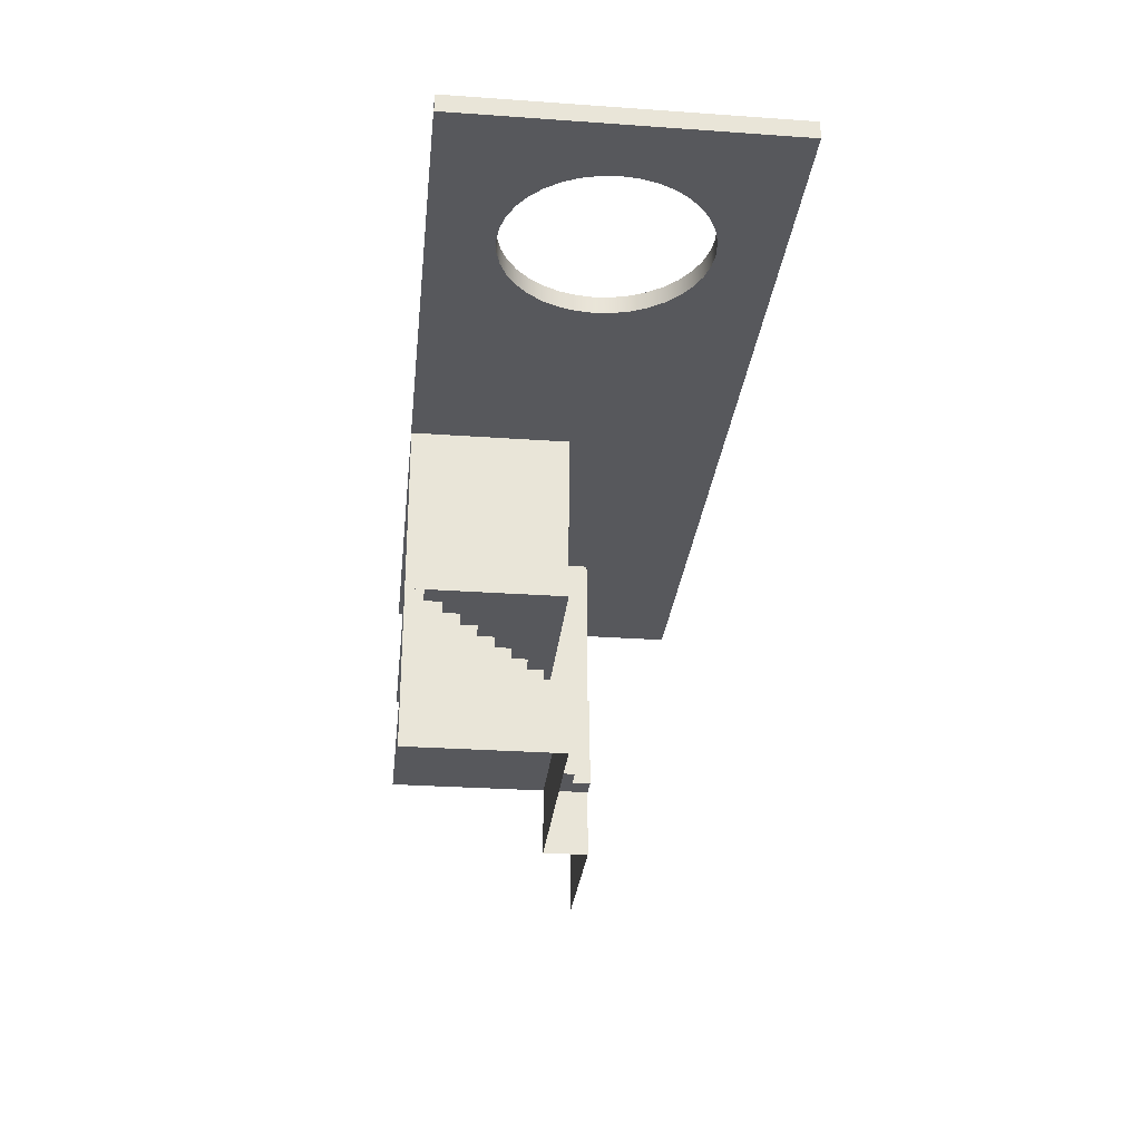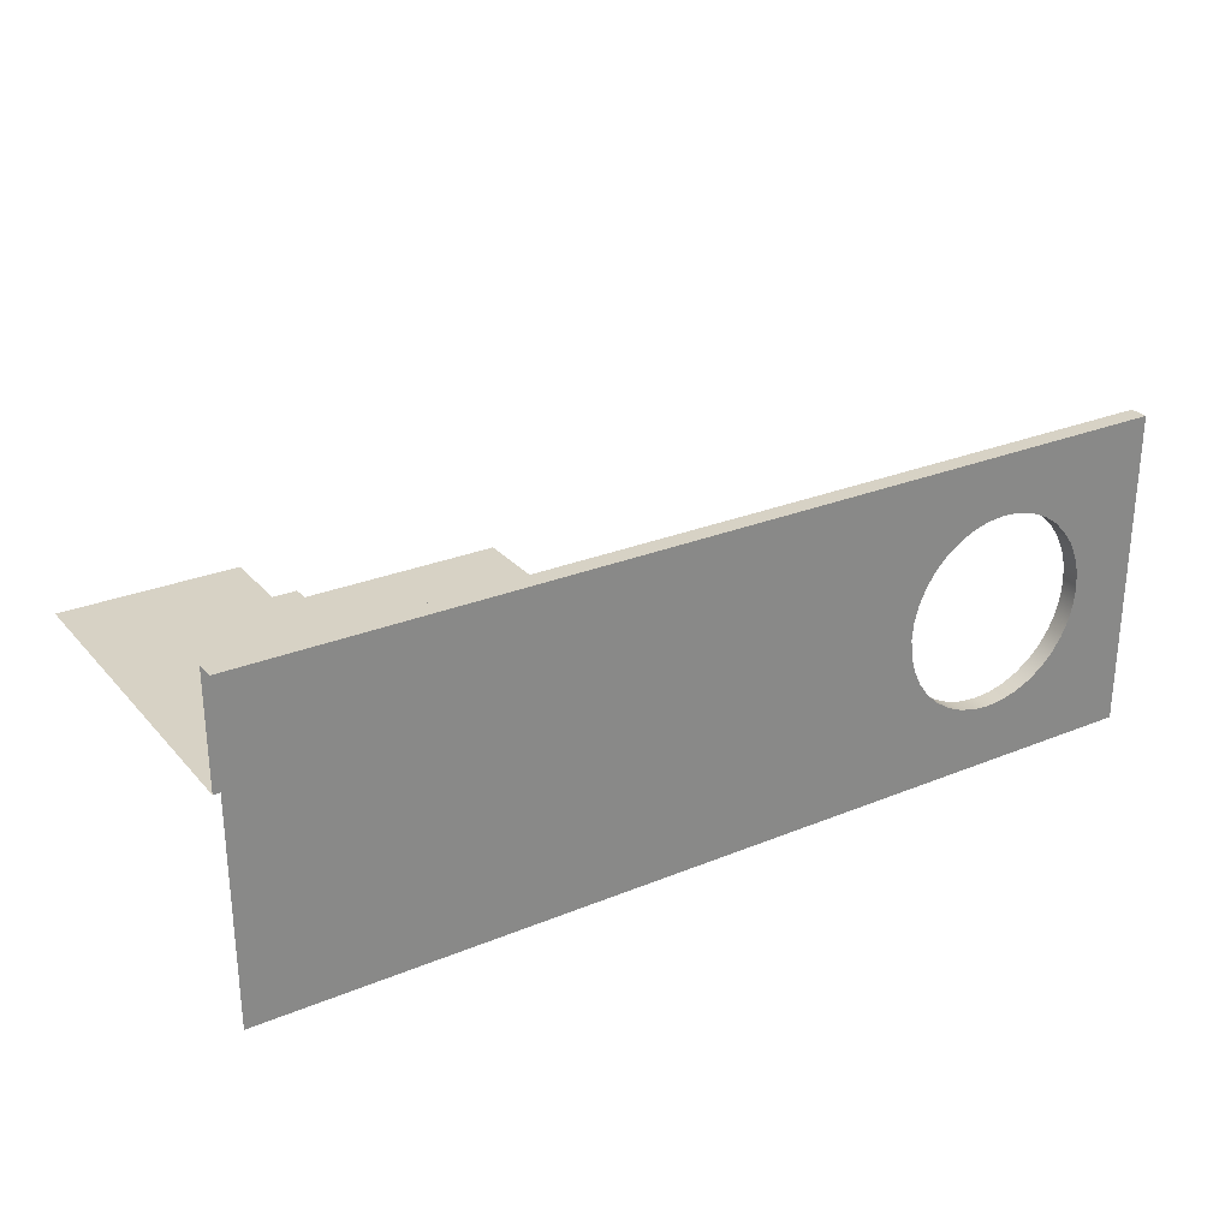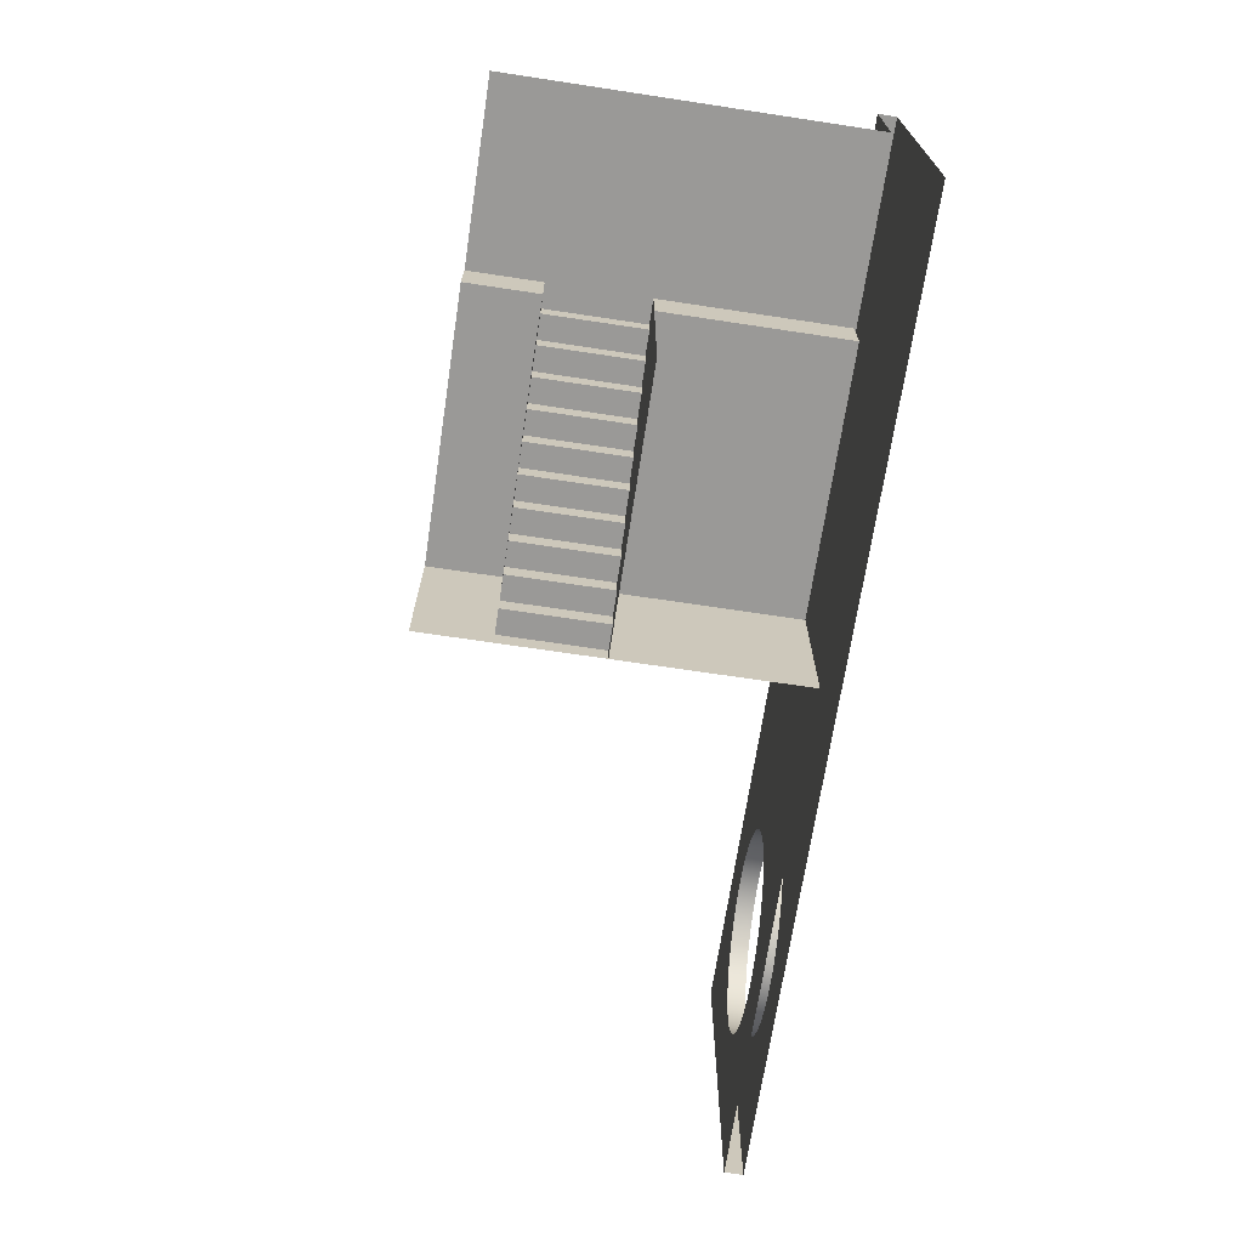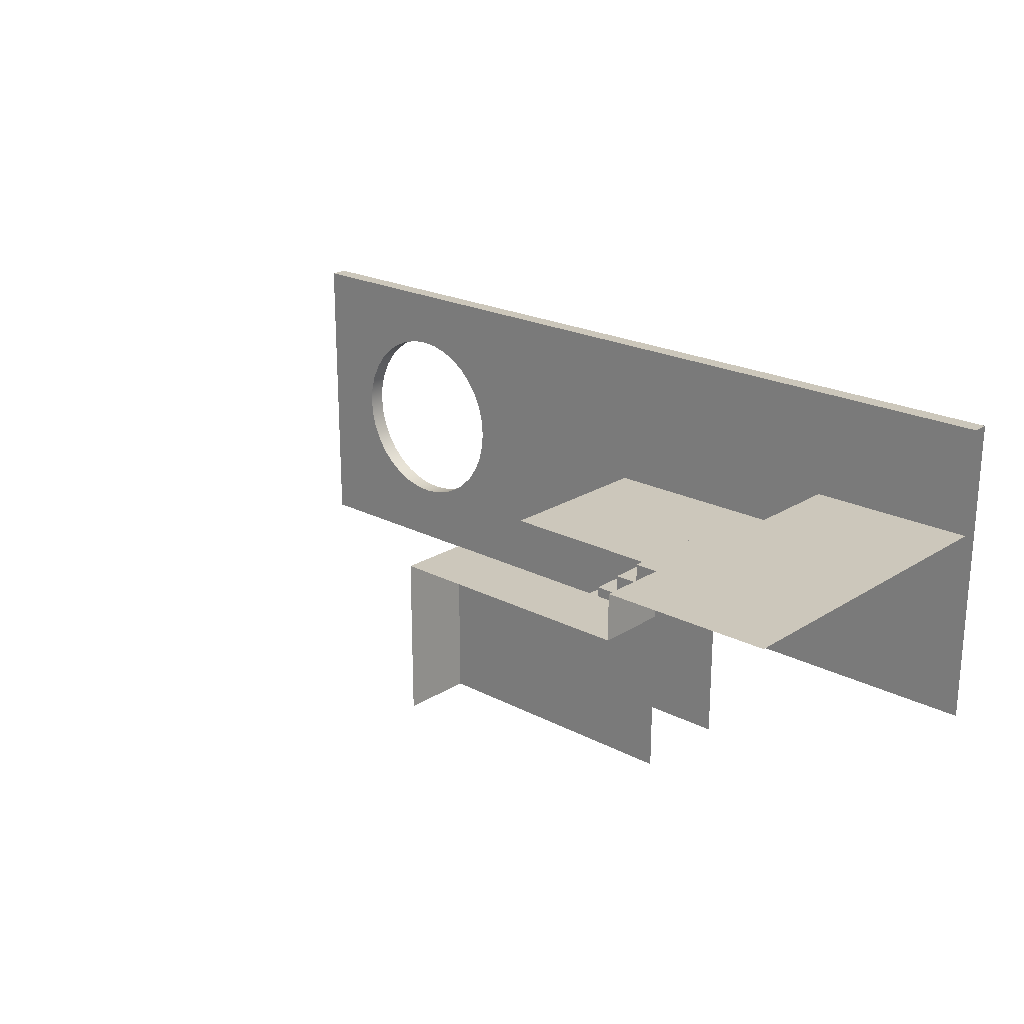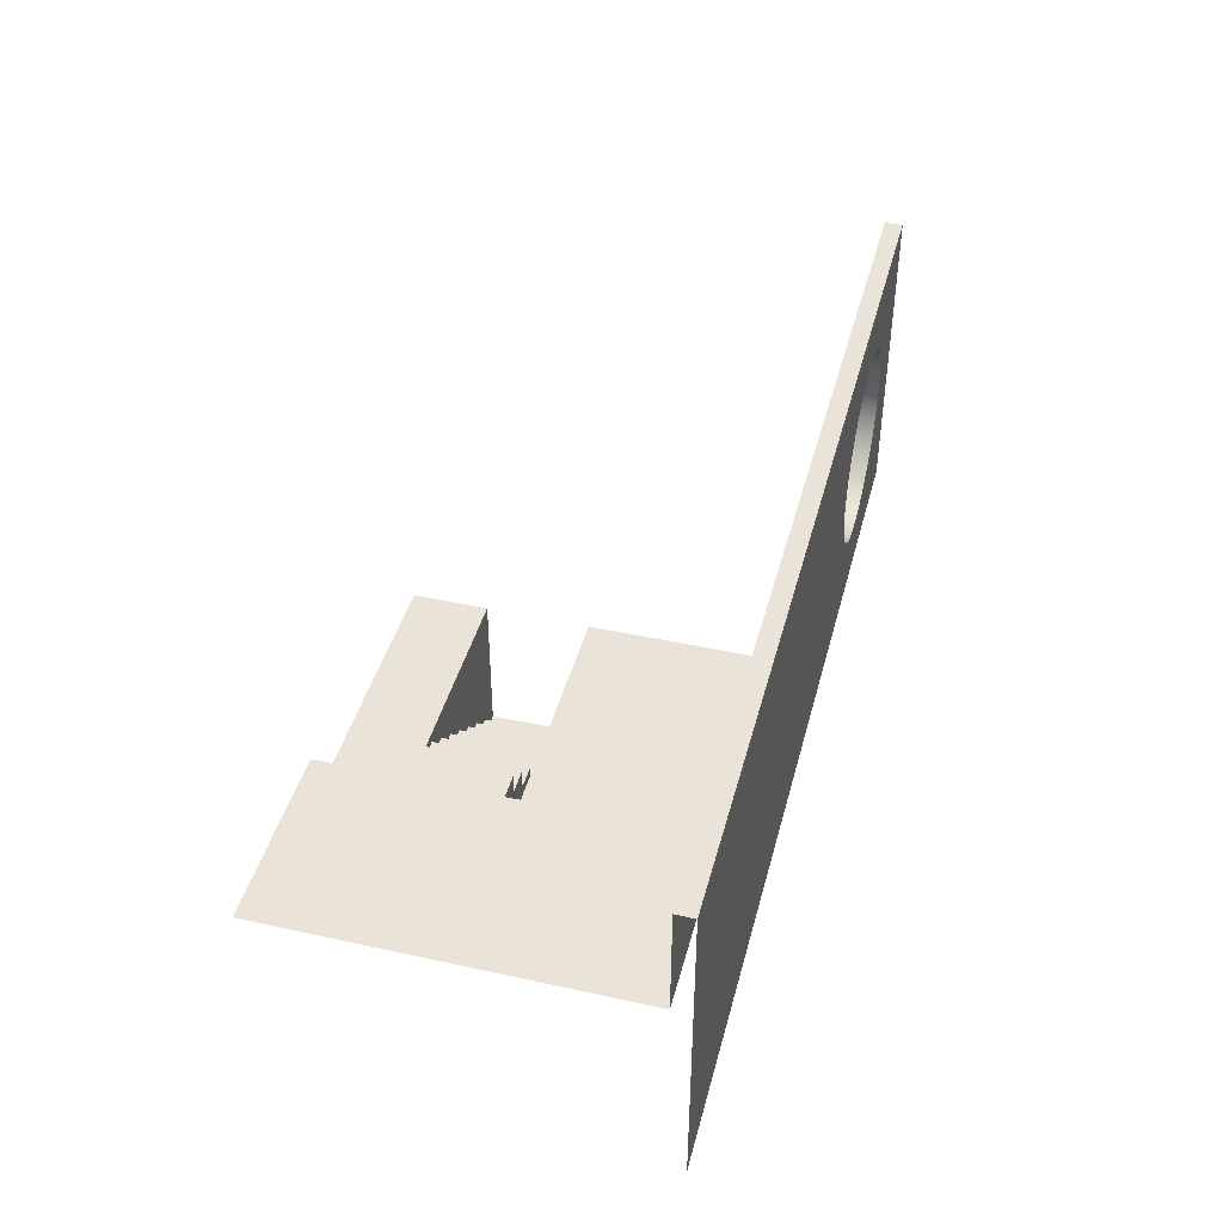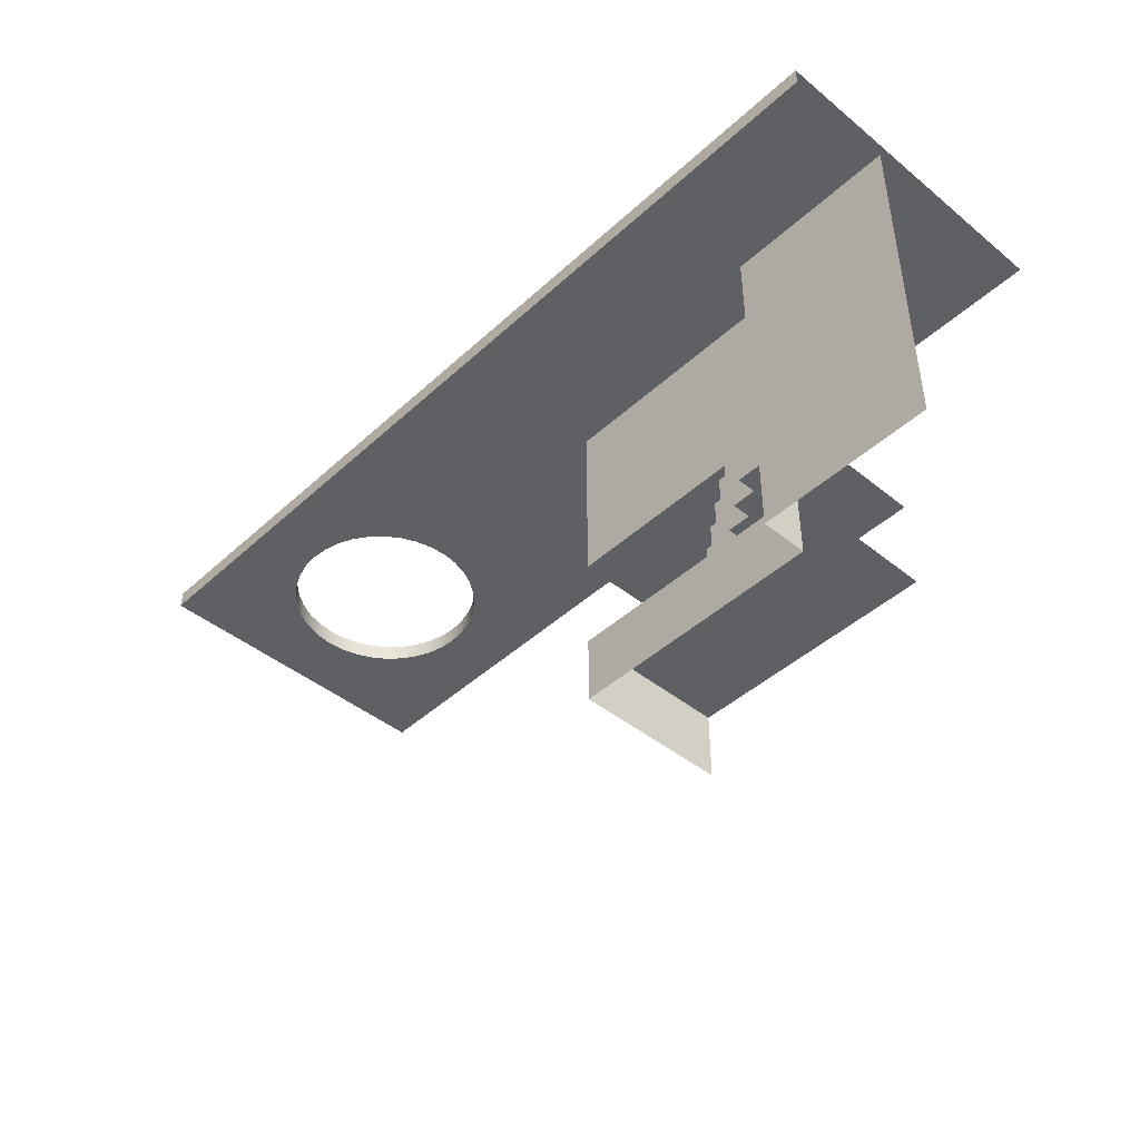
<metadata>
{"format":"obj","ext":"obj","renderer":"f3d","projection":"perspective","resolution":1024,"background":"white","views":[{"elev":-28.8,"azim":84.0,"up":"+Z"},{"elev":27.6,"azim":-32.1,"up":"+Y"},{"elev":-69.0,"azim":-98.6,"up":"+Y"},{"elev":21.6,"azim":-137.7,"up":"+Y"},{"elev":42.9,"azim":-75.4,"up":"+Y"},{"elev":-44.3,"azim":-133.3,"up":"+Z"}]}
</metadata>
<code>
g default
v 7.784 17.31 -31.01
v 7.348 18.94 -31.01
v 6.636 20.47 -31.01
v 5.669 21.85 -31.01
v 4.477 23.04 -31.01
v 3.097 24 -31.01
v 1.569 24.72 -31.01
v -0.05882 25.15 -31.01
v -1.738 25.3 -31.01
v -3.417 25.15 -31.01
v -5.045 24.72 -31.01
v -6.572 24 -31.01
v -7.953 23.04 -31.01
v -9.144 21.85 -31.01
v -10.11 20.47 -31.01
v -10.82 18.94 -31.01
v -11.26 17.31 -31.01
v -11.41 15.63 -31.01
v -11.26 13.95 -31.01
v -10.82 12.32 -31.01
v -10.11 10.8 -31.01
v -9.144 9.416 -31.01
v -7.953 8.224 -31.01
v -6.572 7.258 -31.01
v -5.045 6.546 -31.01
v -3.417 6.109 -31.01
v -1.738 5.962 -31.01
v -0.05883 6.109 -31.01
v 1.569 6.546 -31.01
v 3.097 7.258 -31.01
v 4.477 8.224 -31.01
v 5.669 9.416 -31.01
v 6.636 10.8 -31.01
v 7.348 12.32 -31.01
v 7.784 13.95 -31.01
v 7.931 15.63 -31.01
v 7.784 17.31 -29.23
v 7.348 18.94 -29.23
v 6.636 20.47 -29.23
v 5.669 21.85 -29.23
v 4.477 23.04 -29.23
v 3.097 24 -29.23
v 1.569 24.72 -29.23
v -0.05882 25.15 -29.23
v -1.738 25.3 -29.23
v -3.417 25.15 -29.23
v -5.045 24.72 -29.23
v -6.572 24 -29.23
v -7.953 23.04 -29.23
v -9.144 21.85 -29.23
v -10.11 20.47 -29.23
v -10.82 18.94 -29.23
v -11.26 17.31 -29.23
v -11.41 15.63 -29.23
v -11.26 13.95 -29.23
v -10.82 12.32 -29.23
v -10.11 10.8 -29.23
v -9.144 9.416 -29.23
v -7.953 8.224 -29.23
v -6.572 7.258 -29.23
v -5.045 6.546 -29.23
v -3.417 6.109 -29.23
v -1.738 5.962 -29.23
v -0.05883 6.109 -29.23
v 1.569 6.546 -29.23
v 3.097 7.258 -29.23
v 4.477 8.224 -29.23
v 5.669 9.416 -29.23
v 6.636 10.8 -29.23
v 7.348 12.32 -29.23
v 7.784 13.95 -29.23
v 7.931 15.63 -29.23
v 14.31 31.24 -31.01
v -1.738 31.24 -31.01
v -17.78 31.24 -31.01
v -33.47 15.63 -31.01
v -33.47 -0.1817 -31.01
v -1.738 -0.1817 -31.01
v 14.31 -0.1817 -31.01
v 14.31 15.63 -31.01
v 14.31 31.24 -29.23
v -1.738 31.24 -29.23
v -17.78 31.24 -29.23
v -17.78 15.63 -29.23
v -17.78 -0.1817 -29.23
v -1.738 -0.1817 -29.23
v 14.31 -0.1817 -29.23
v 14.31 15.63 -29.23
v -33.47 15.63 -48.65
v -33.47 -0.1817 -48.65
v -59.14 15.63 -48.65
v -59.14 -0.1817 -48.65
v -59.14 15.63 -58.16
v -59.14 -0.1817 -58.16
v -33.47 15.63 -58.16
v -33.47 -0.1817 -58.16
v -59.14 15.63 -65.14
v -33.47 15.63 -65.14
v -33.47 -0.1817 -65.14
v -59.14 15.63 -31.01
v -59.14 20.31 -58.16
v -59.14 20.31 -65.14
v -59.14 20.31 -31.01
v -59.14 20.31 -48.65
v -76.15 20.31 -58.16
v -76.15 20.31 -65.14
v -76.15 20.31 -31.01
v -76.15 20.31 -48.65
v -59.14 31.24 -31.01
v -59.14 31.24 -29.23
v -59.14 15.63 -29.23
v -59.14 -0.1817 -29.23
v -76.15 31.24 -31.01
v -76.15 31.24 -29.23
v -76.15 15.63 -29.23
v -76.15 -0.1817 -29.23
v -52.14 14.72 -48.65
v -54.47 16.58 -48.65
v -52.14 16.58 -48.65
v -49.81 12.86 -48.65
v -49.81 14.72 -48.65
v -47.47 10.99 -48.65
v -47.47 12.86 -48.65
v -45.14 9.132 -48.65
v -45.14 10.99 -48.65
v -42.81 7.269 -48.65
v -42.81 9.132 -48.65
v -40.47 5.406 -48.65
v -40.47 7.269 -48.65
v -38.14 3.544 -48.65
v -38.14 5.406 -48.65
v -56.81 18.45 -48.65
v -59.14 -0.1817 -48.65
v -59.14 20.31 -48.65
v -35.81 1.681 -48.65
v -33.47 -0.1817 -48.65
v -33.47 1.681 -48.65
v -56.81 20.31 -48.65
v -35.81 3.544 -48.65
v -54.47 18.45 -48.65
v -33.47 -0.1817 -58.16
v -59.14 20.31 -58.16
v -59.14 -0.1817 -58.16
v -56.81 20.31 -58.16
v -35.81 1.681 -58.16
v -33.47 1.681 -58.16
v -38.14 3.544 -58.16
v -35.81 3.544 -58.16
v -40.47 5.406 -58.16
v -38.14 5.406 -58.16
v -42.81 7.269 -58.16
v -40.47 7.269 -58.16
v -45.14 9.132 -58.16
v -42.81 9.132 -58.16
v -47.47 10.99 -58.16
v -45.14 10.99 -58.16
v -49.81 12.86 -58.16
v -47.47 12.86 -58.16
v -52.14 14.72 -58.16
v -49.81 14.72 -58.16
v -54.47 16.58 -58.16
v -52.14 16.58 -58.16
v -56.81 18.45 -58.16
v -54.47 18.45 -58.16
g polySurface4
f 1 37 38 2
f 2 38 39 3
f 3 39 40 4
f 4 40 41 5
f 5 41 42 6
f 6 42 43 7
f 7 43 44 8
f 8 44 45 9
f 9 45 46 10
f 10 46 47 11
f 11 47 48 12
f 12 48 49 13
f 13 49 50 14
f 14 50 51 15
f 15 51 52 16
f 16 52 53 17
f 17 53 54 18
f 18 54 55 19
f 19 55 56 20
f 20 56 57 21
f 21 57 58 22
f 22 58 59 23
f 23 59 60 24
f 24 60 61 25
f 25 61 62 26
f 26 62 63 27
f 27 63 64 28
f 28 64 65 29
f 29 65 66 30
f 30 66 67 31
f 31 67 68 32
f 32 68 69 33
f 33 69 70 34
f 34 70 71 35
f 35 71 72 36
f 36 72 37 1
f 1 2 73
f 2 3 73
f 3 4 73
f 4 5 73
f 5 6 73
f 6 7 73
f 7 8 73
f 8 9 74 73
f 19 20 77
f 20 21 77
f 21 22 77
f 22 23 77
f 23 24 77
f 24 25 77
f 25 26 77
f 26 27 78 77
f 27 28 79 78
f 28 29 79
f 29 30 79
f 30 31 79
f 31 32 79
f 32 33 79
f 33 34 79
f 34 35 79
f 35 36 80 79
f 36 1 73 80
f 38 37 81
f 39 38 81
f 40 39 81
f 41 40 81
f 42 41 81
f 43 42 81
f 44 43 81
f 45 44 81 82
f 46 45 82 83
f 47 46 83
f 48 47 83
f 49 48 83
f 50 49 83
f 51 50 83
f 52 51 83
f 53 52 83
f 54 53 83 84
f 55 54 84 85
f 56 55 85
f 57 56 85
f 58 57 85
f 59 58 85
f 60 59 85
f 61 60 85
f 62 61 85
f 63 62 85 86
f 64 63 86 87
f 65 64 87
f 66 65 87
f 67 66 87
f 68 67 87
f 69 68 87
f 70 69 87
f 71 70 87
f 72 71 87 88
f 37 72 88 81
f 89 90 92 91
f 93 94 96 95
f 93 95 98 97
f 95 96 99 98
f 93 97 102 101
f 100 91 104 103
f 101 102 106 105
f 103 104 108 107
f 84 83 110 111
f 85 84 111 112
f 74 9 10 75
f 10 11 75
f 11 12 75
f 12 13 75
f 13 14 75
f 14 15 75
f 15 16 75
f 16 17 75
f 17 18 76 75
f 76 18 19 77
f 89 76 77 90
f 100 76 89 91
f 109 75 76 103
f 103 76 100
f 103 107 113 109
f 111 110 114 115
f 112 111 115 116
f 82 81 73 74
f 83 82 74 75
f 88 87 79 80
f 81 88 80 73
f 110 83 75 109
f 114 110 109 113
f 108 104 101 105
f 117 119 118
f 120 121 117
f 122 123 120
f 124 125 122
f 126 127 124
f 128 129 126
f 130 131 128
f 132 134 133
f 133 136 135
f 137 135 136
f 138 134 132
f 132 133 118
f 118 133 117
f 117 133 120
f 120 133 122
f 122 133 124
f 124 133 126
f 126 133 128
f 135 139 130
f 118 140 132
f 130 128 133
f 135 130 133
f 159 161 162
f 157 159 160
f 155 157 158
f 153 155 156
f 151 153 154
f 149 151 152
f 147 149 150
f 163 143 142
f 143 145 141
f 146 141 145
f 144 163 142
f 163 161 143
f 161 159 143
f 159 157 143
f 157 155 143
f 155 153 143
f 153 151 143
f 151 149 143
f 145 147 148
f 161 163 164
f 147 143 149
f 145 143 147
f 144 142 134 138
f 163 144 138 132
f 141 146 137 136
f 146 145 135 137
f 145 148 139 135
f 148 147 130 139
f 147 150 131 130
f 150 149 128 131
f 149 152 129 128
f 152 151 126 129
f 151 154 127 126
f 154 153 124 127
f 153 156 125 124
f 156 155 122 125
f 155 158 123 122
f 158 157 120 123
f 157 160 121 120
f 160 159 117 121
f 159 162 119 117
f 162 161 118 119
f 161 164 140 118
f 164 163 132 140

</code>
